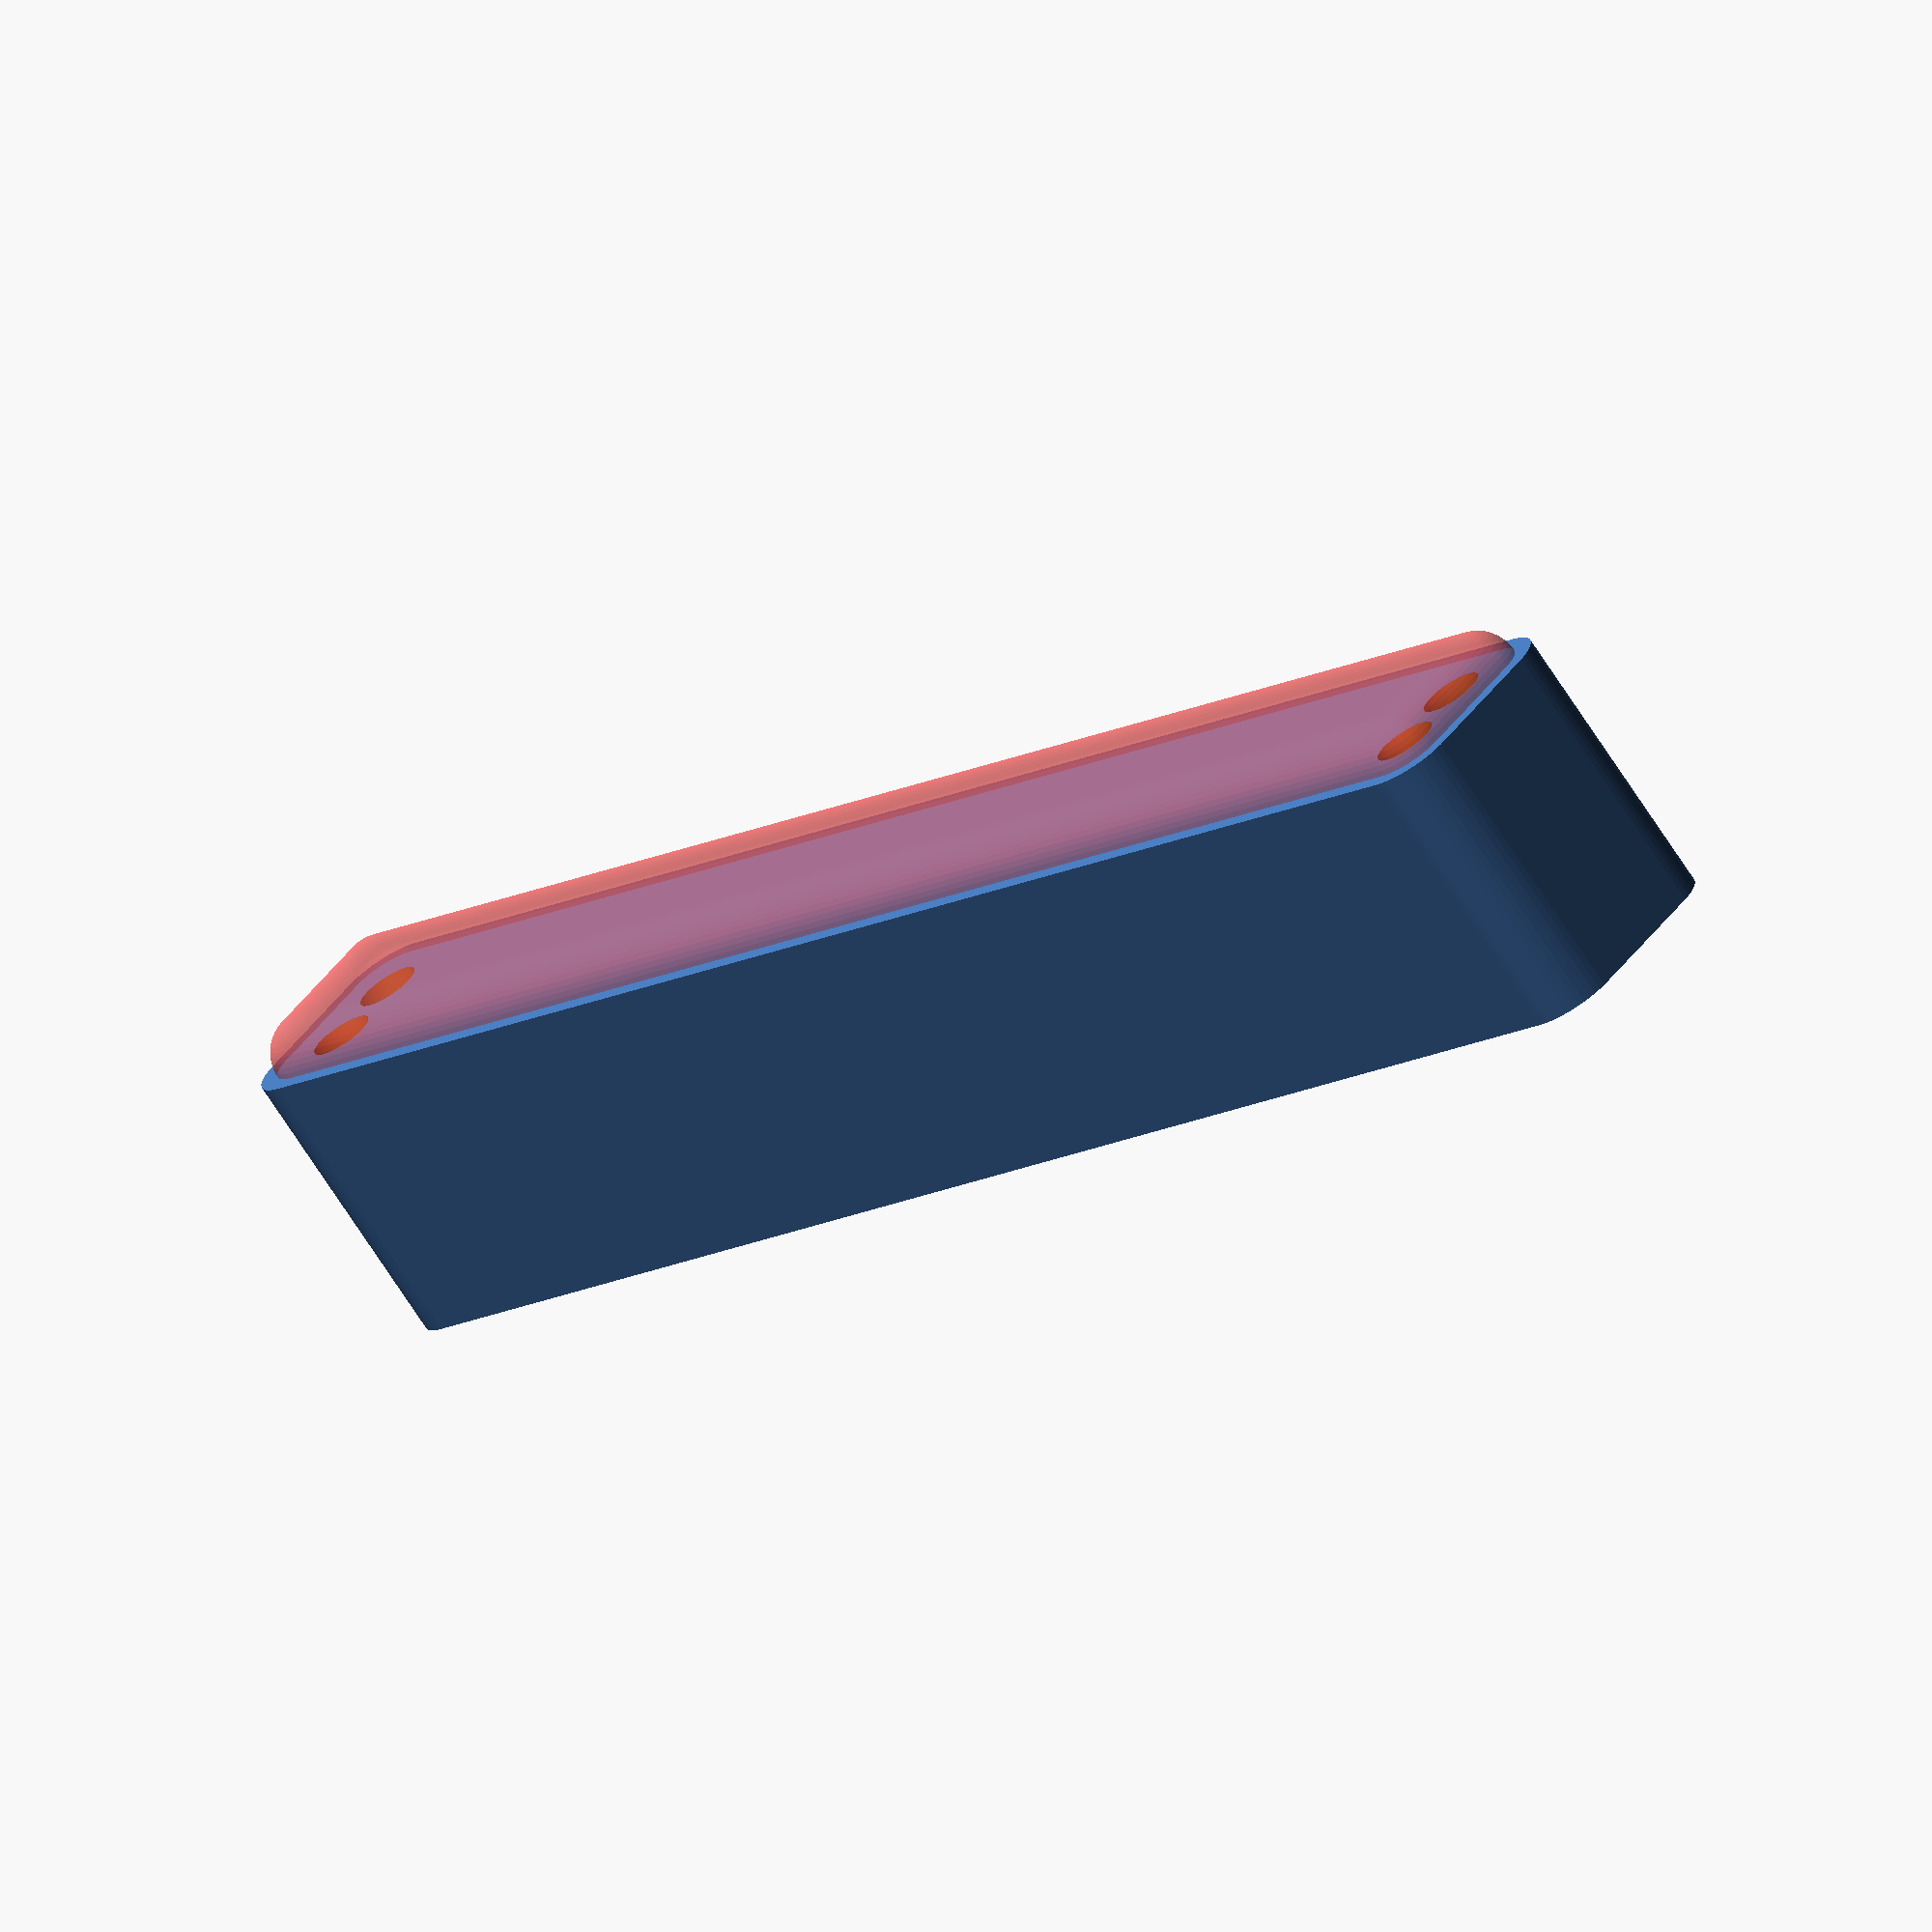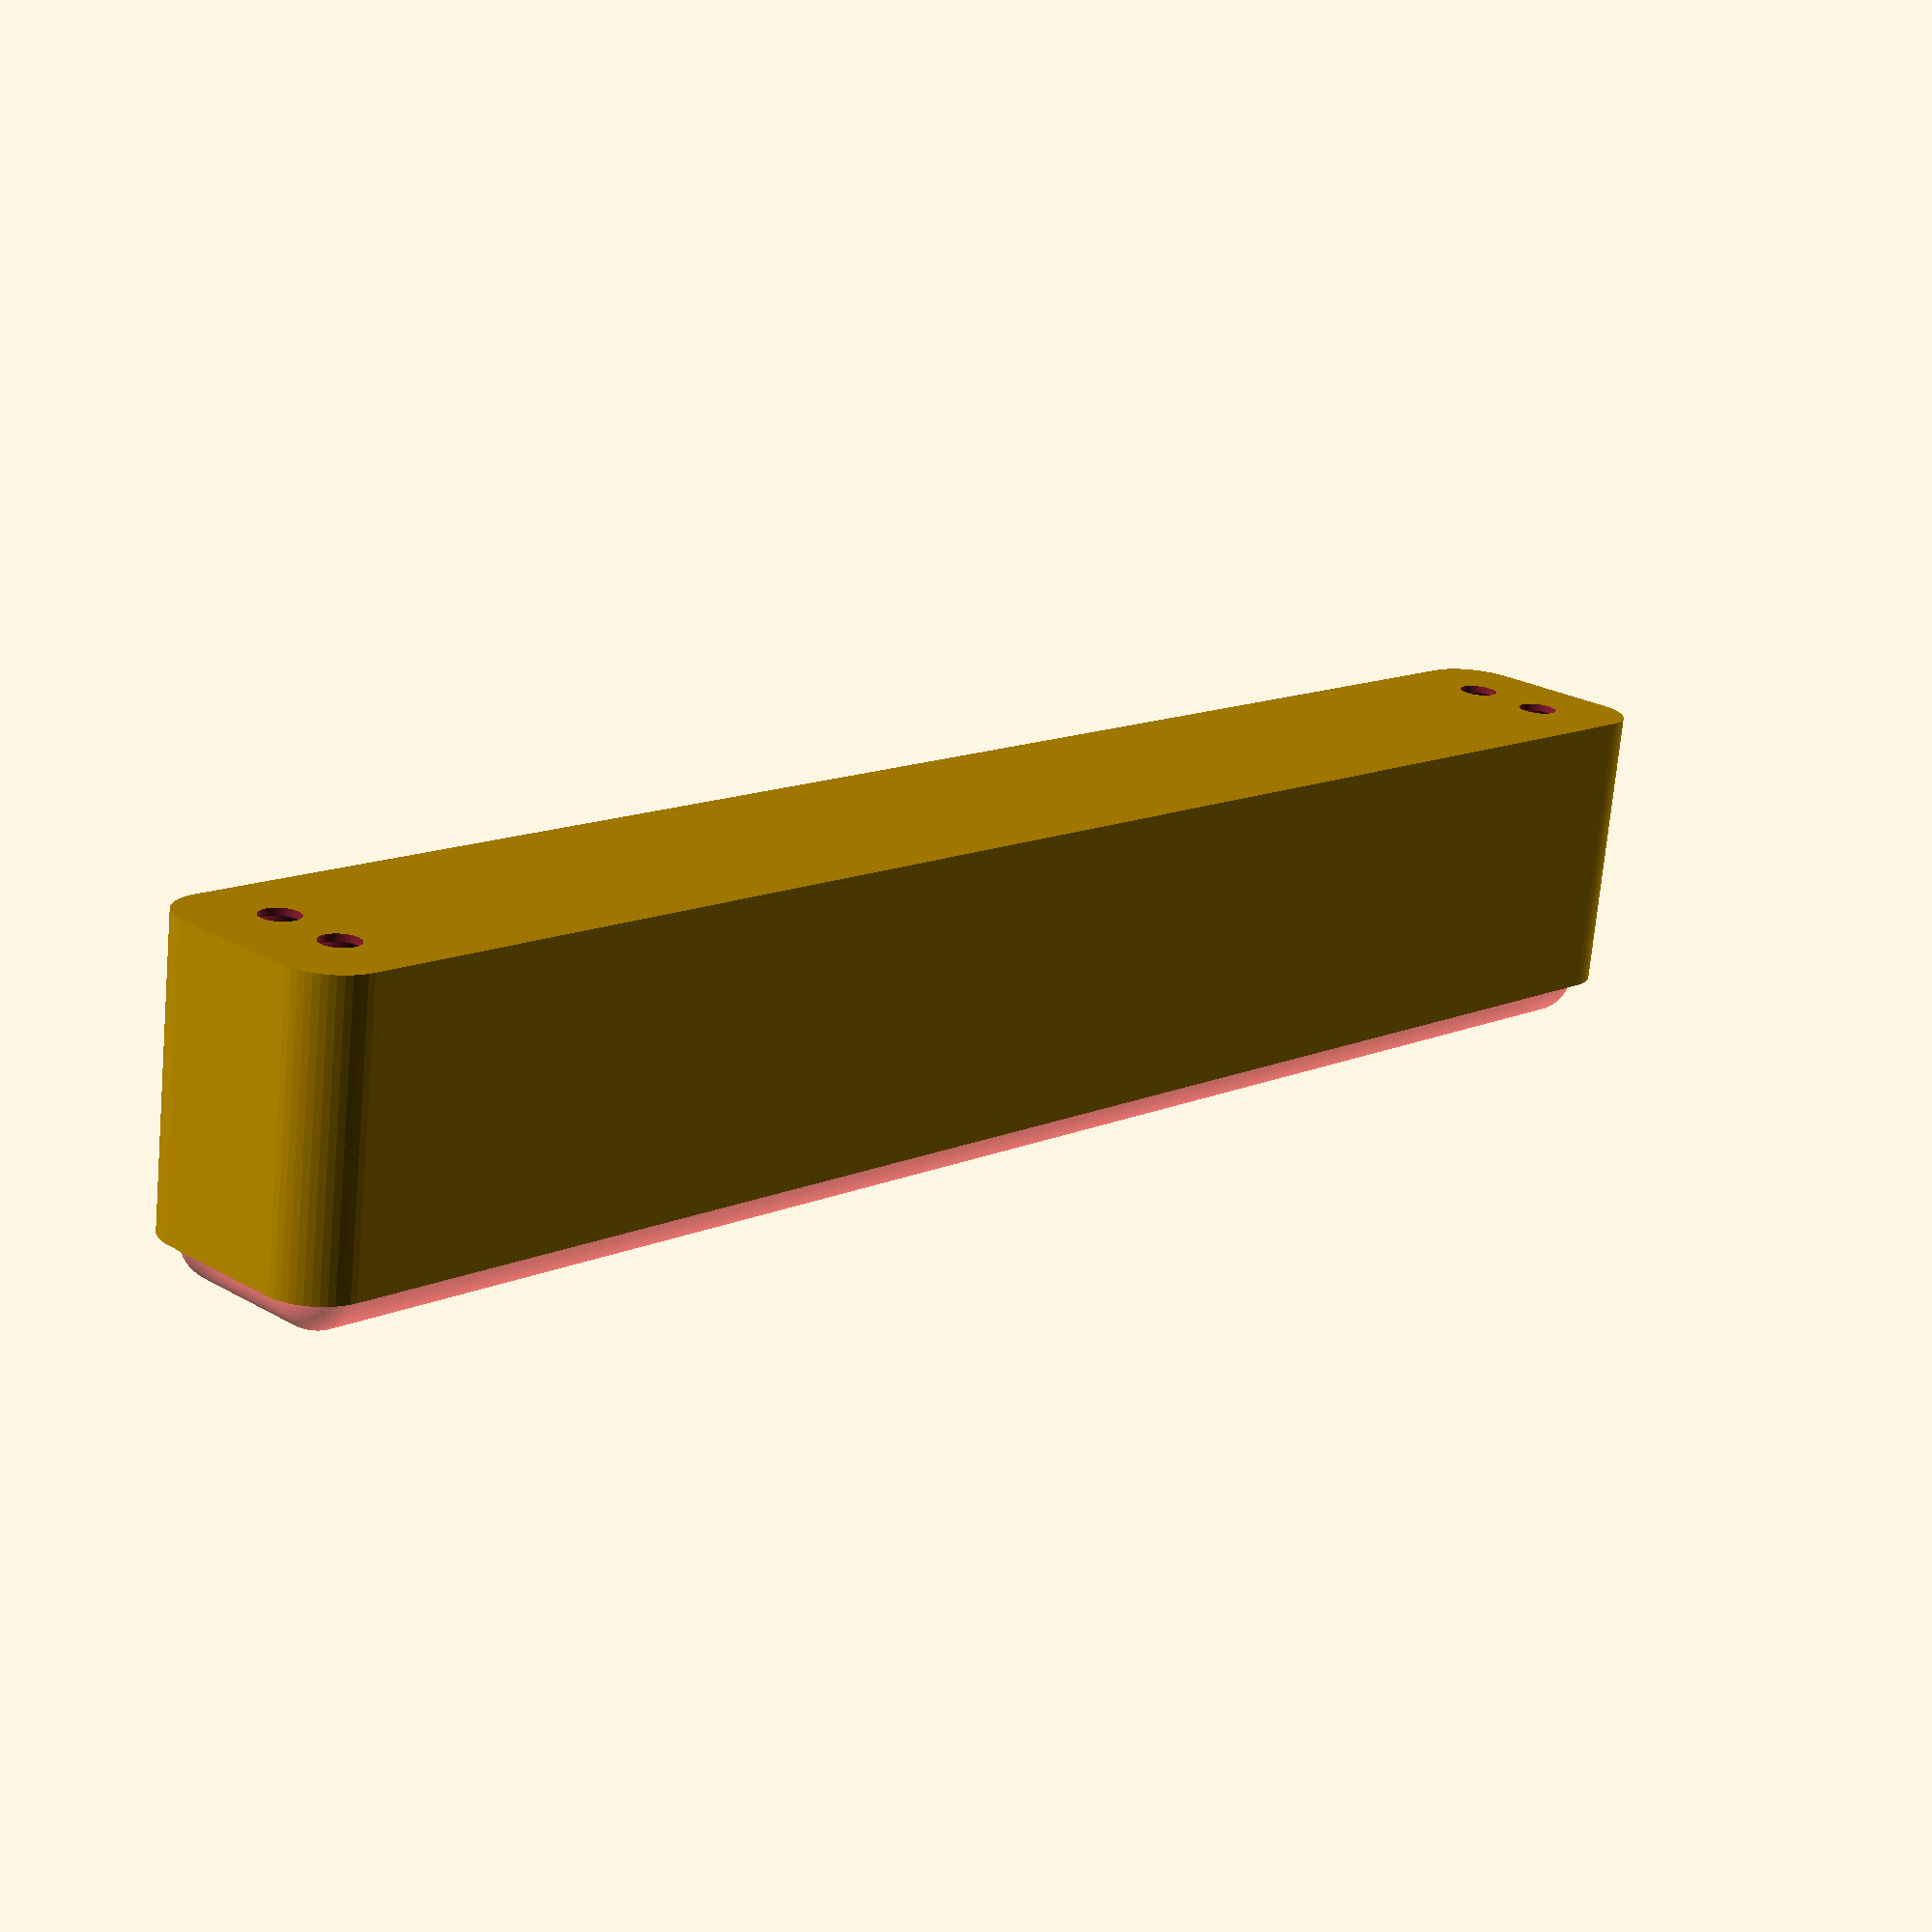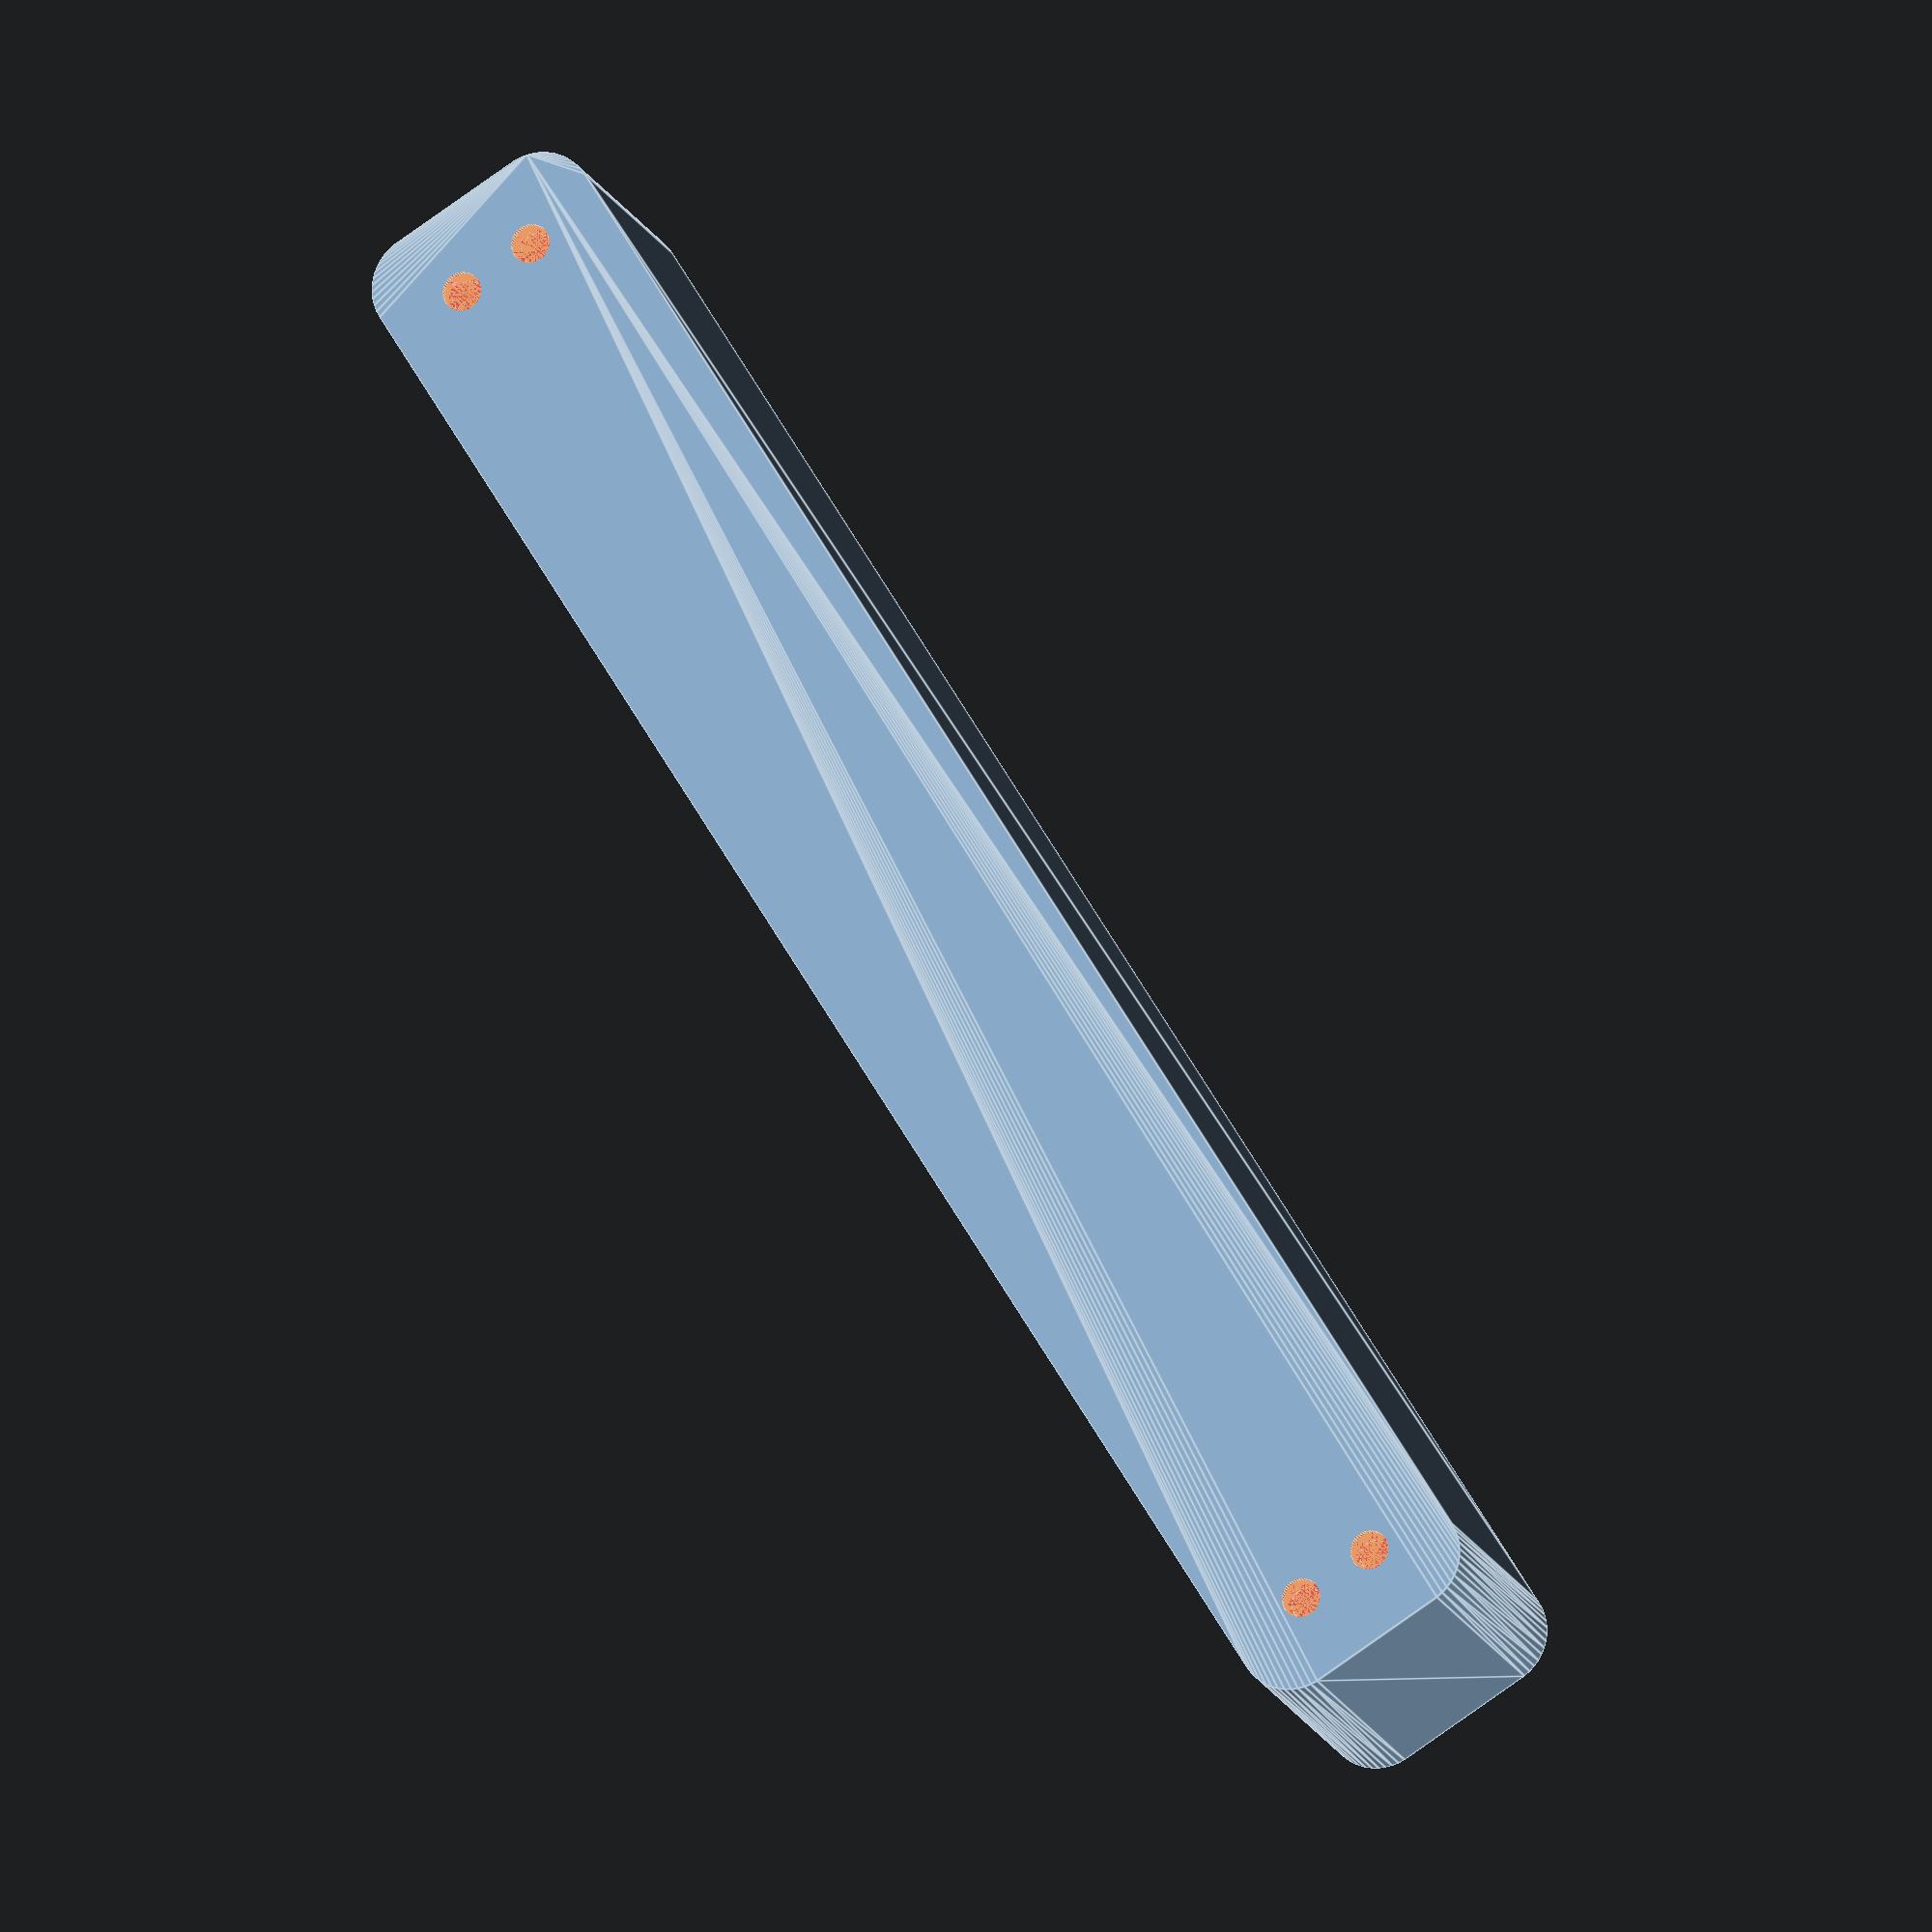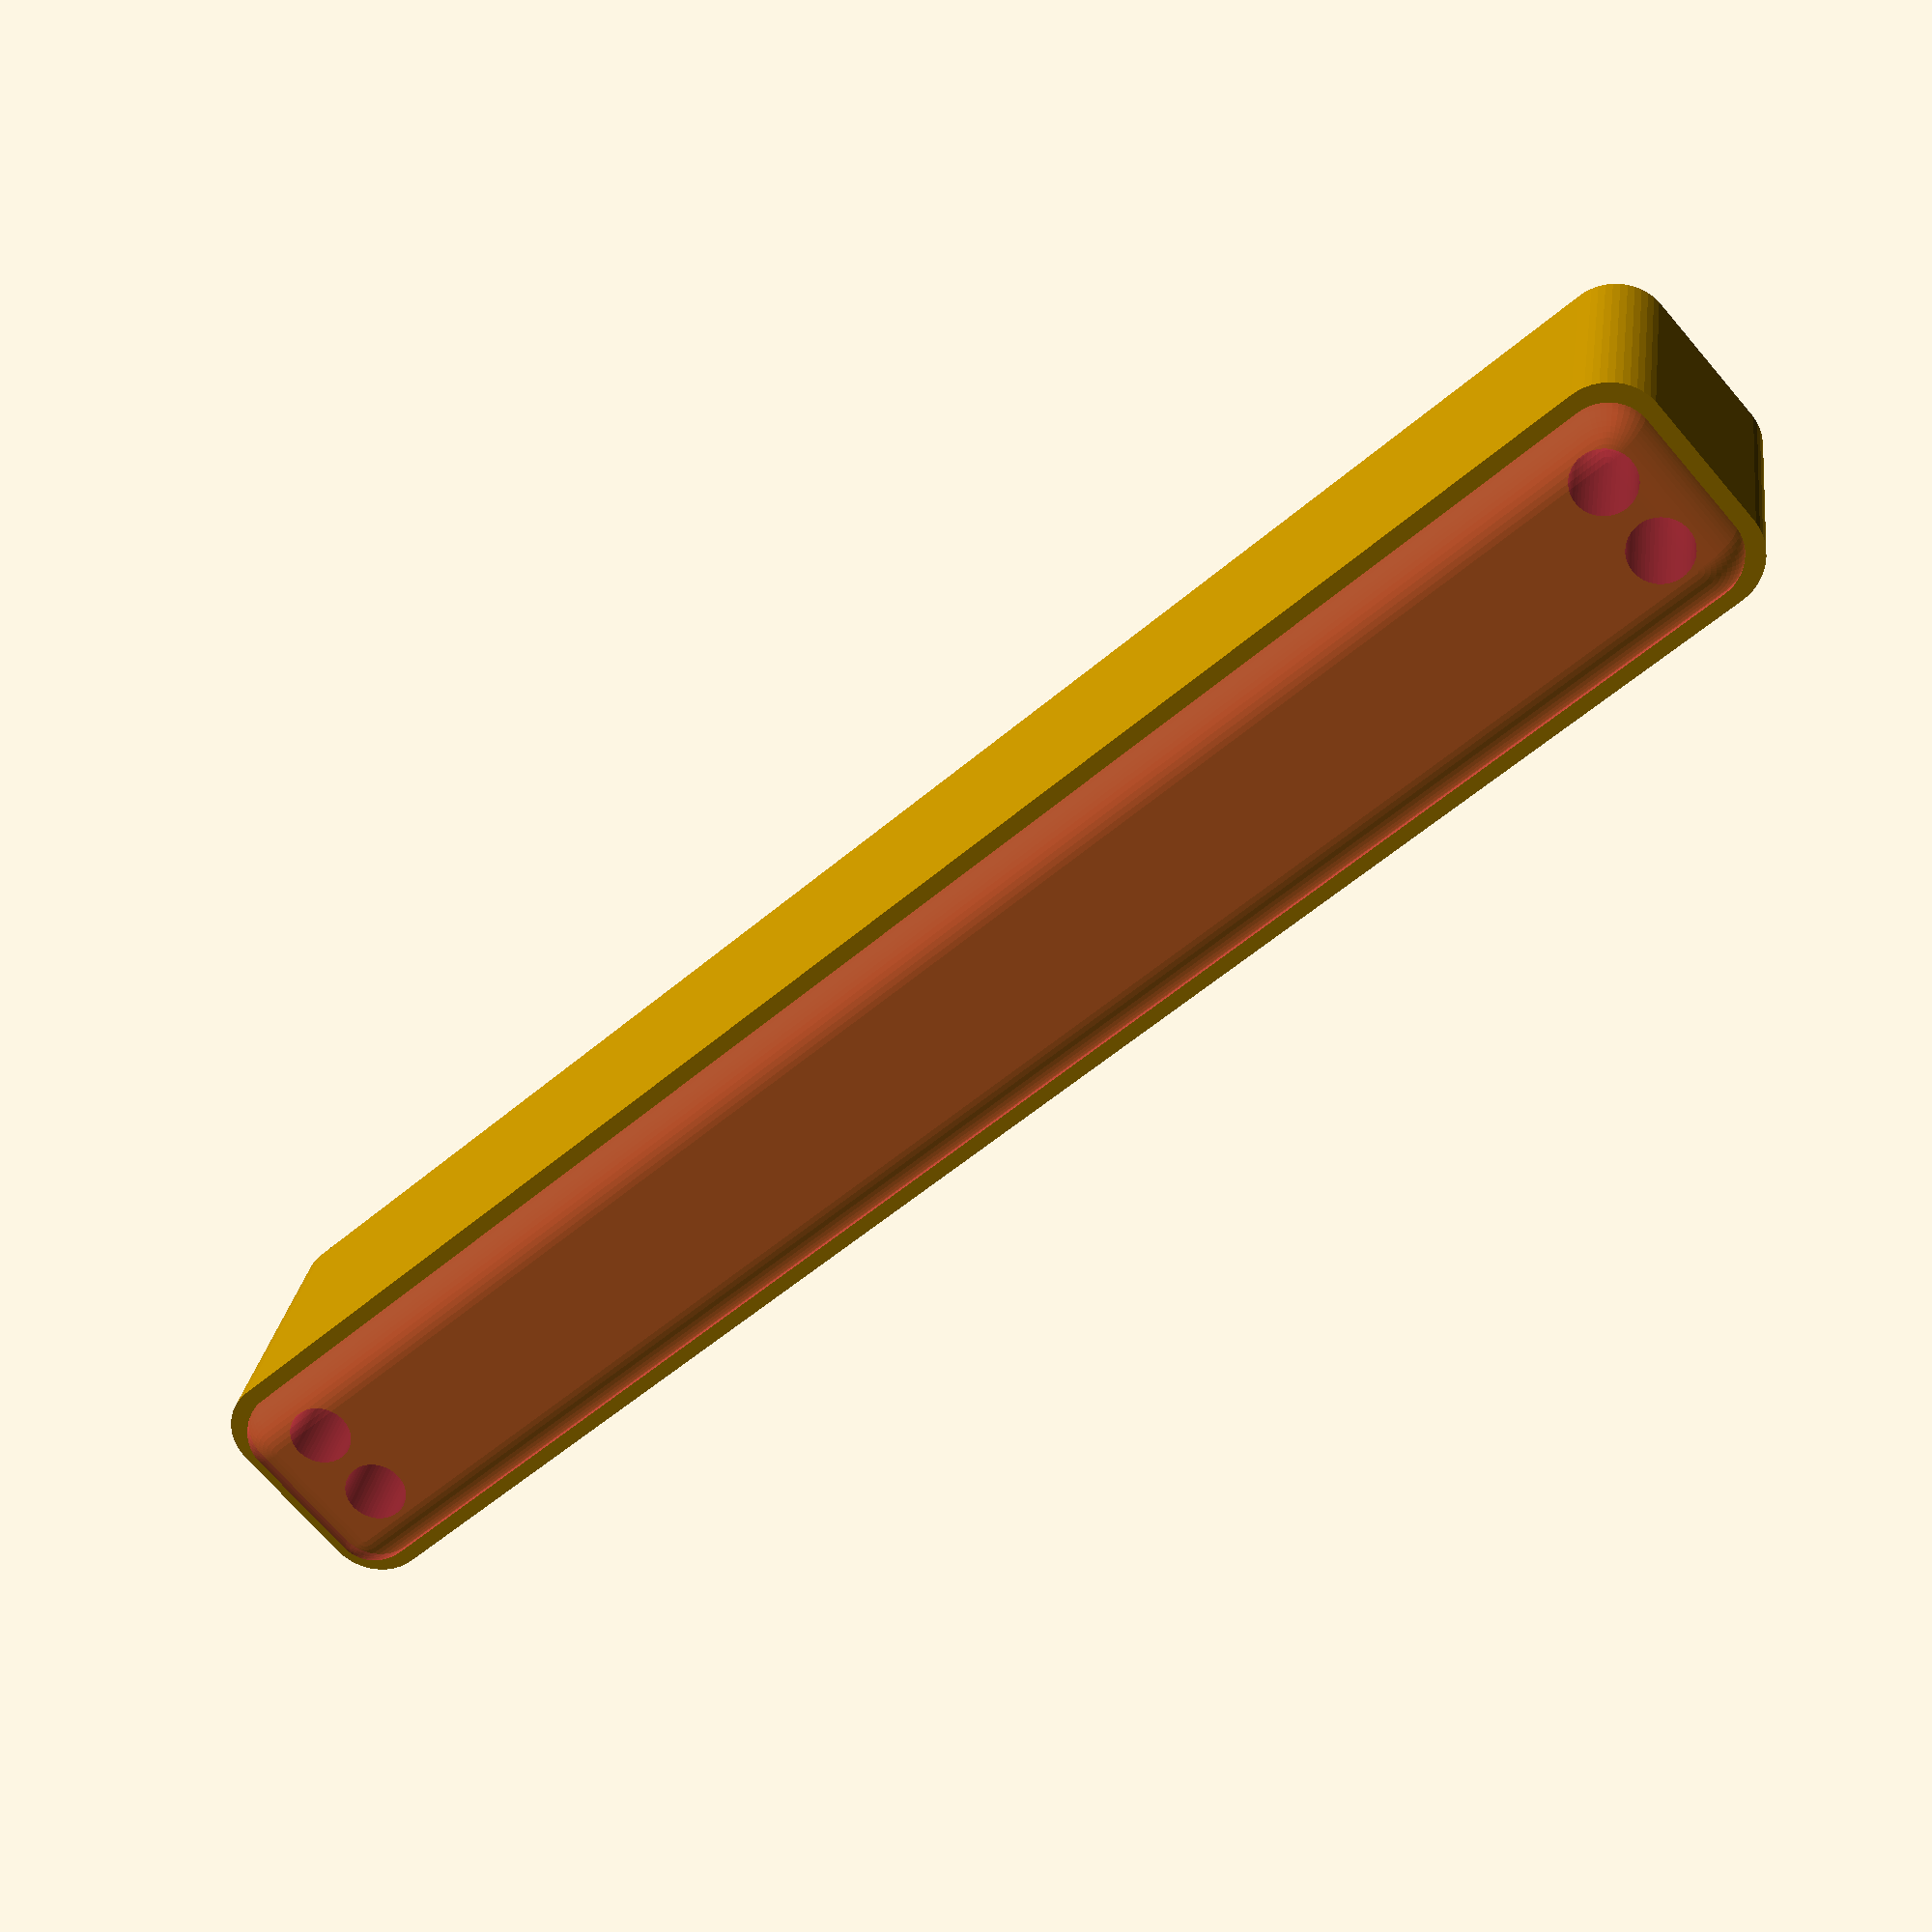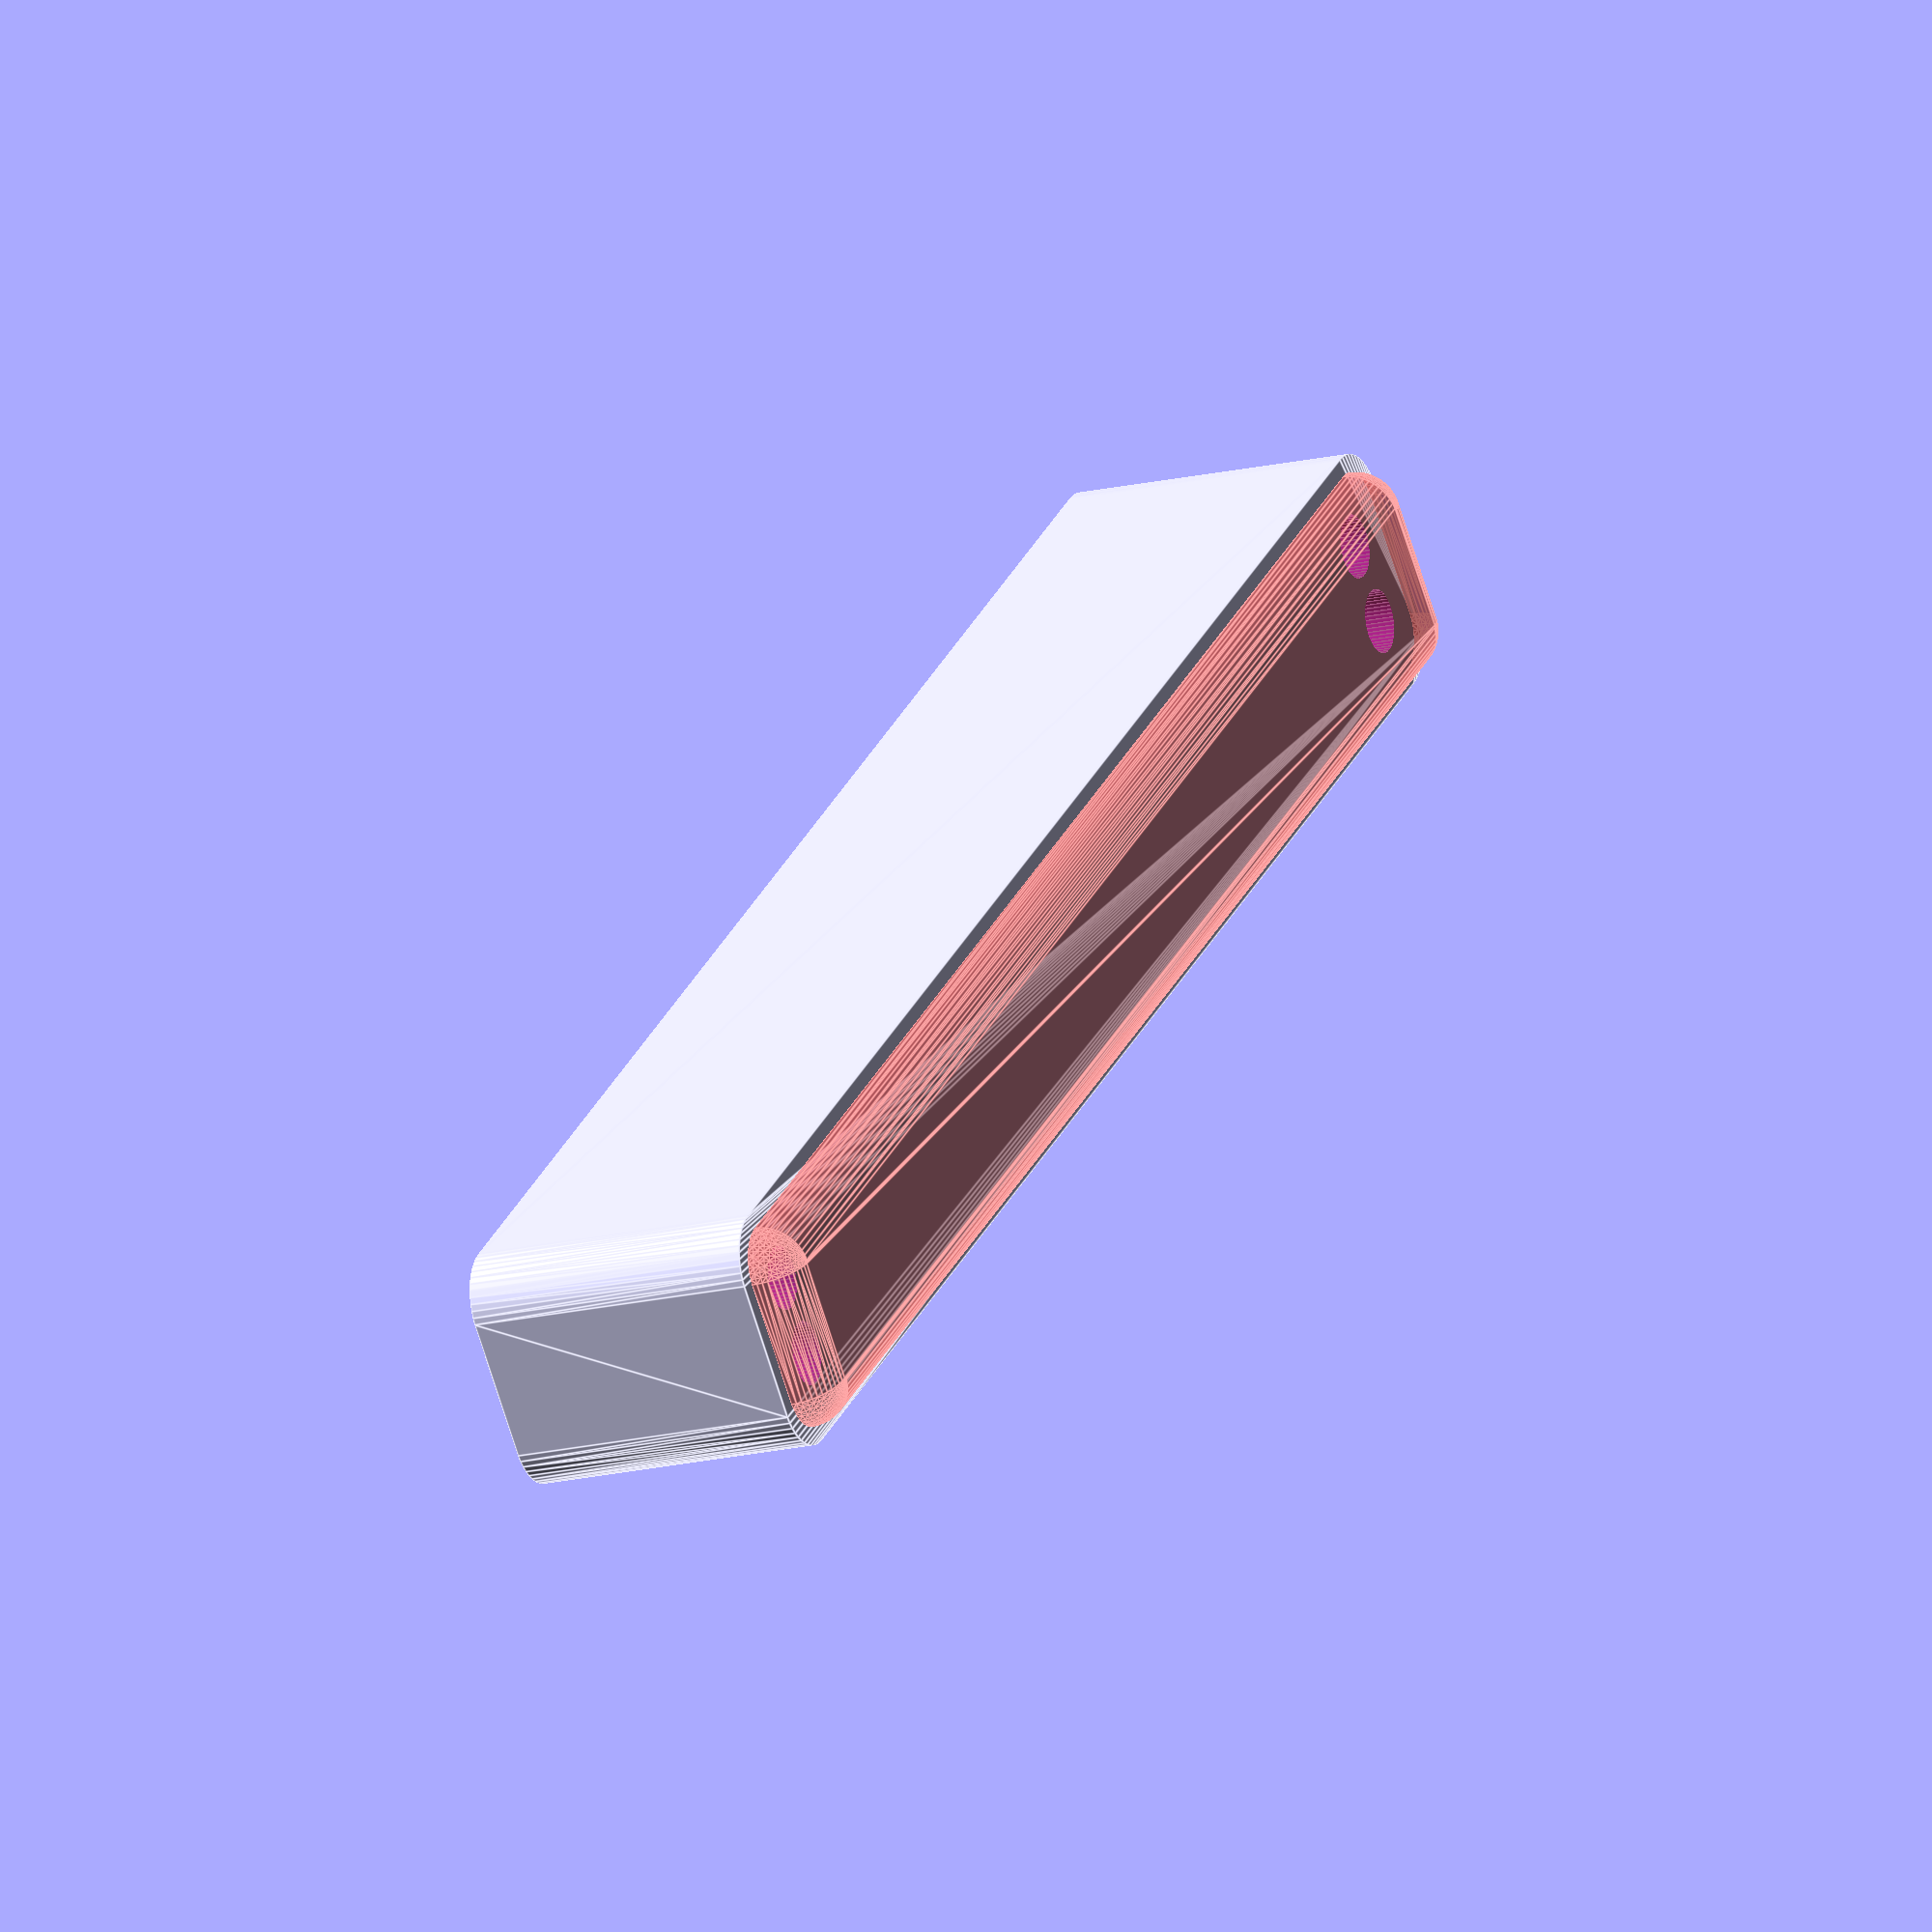
<openscad>
$fn = 50;


difference() {
	union() {
		hull() {
			translate(v = [-6.2500000000, 77.5000000000, 0]) {
				cylinder(h = 27, r = 5);
			}
			translate(v = [6.2500000000, 77.5000000000, 0]) {
				cylinder(h = 27, r = 5);
			}
			translate(v = [-6.2500000000, -77.5000000000, 0]) {
				cylinder(h = 27, r = 5);
			}
			translate(v = [6.2500000000, -77.5000000000, 0]) {
				cylinder(h = 27, r = 5);
			}
		}
	}
	union() {
		translate(v = [-3.7500000000, -75.0000000000, 2]) {
			rotate(a = [0, 0, 0]) {
				difference() {
					union() {
						translate(v = [0, 0, -6.0000000000]) {
							cylinder(h = 6, r = 1.5000000000);
						}
						translate(v = [0, 0, -6.0000000000]) {
							cylinder(h = 6, r = 1.8000000000);
						}
						translate(v = [0, 0, -1.7000000000]) {
							cylinder(h = 1.7000000000, r1 = 1.5000000000, r2 = 2.9000000000);
						}
						cylinder(h = 250, r = 2.9000000000);
						translate(v = [0, 0, -6.0000000000]) {
							cylinder(h = 6, r = 1.5000000000);
						}
					}
					union();
				}
			}
		}
		translate(v = [3.7500000000, -75.0000000000, 2]) {
			rotate(a = [0, 0, 0]) {
				difference() {
					union() {
						translate(v = [0, 0, -6.0000000000]) {
							cylinder(h = 6, r = 1.5000000000);
						}
						translate(v = [0, 0, -6.0000000000]) {
							cylinder(h = 6, r = 1.8000000000);
						}
						translate(v = [0, 0, -1.7000000000]) {
							cylinder(h = 1.7000000000, r1 = 1.5000000000, r2 = 2.9000000000);
						}
						cylinder(h = 250, r = 2.9000000000);
						translate(v = [0, 0, -6.0000000000]) {
							cylinder(h = 6, r = 1.5000000000);
						}
					}
					union();
				}
			}
		}
		translate(v = [-3.7500000000, 75.0000000000, 2]) {
			rotate(a = [0, 0, 0]) {
				difference() {
					union() {
						translate(v = [0, 0, -6.0000000000]) {
							cylinder(h = 6, r = 1.5000000000);
						}
						translate(v = [0, 0, -6.0000000000]) {
							cylinder(h = 6, r = 1.8000000000);
						}
						translate(v = [0, 0, -1.7000000000]) {
							cylinder(h = 1.7000000000, r1 = 1.5000000000, r2 = 2.9000000000);
						}
						cylinder(h = 250, r = 2.9000000000);
						translate(v = [0, 0, -6.0000000000]) {
							cylinder(h = 6, r = 1.5000000000);
						}
					}
					union();
				}
			}
		}
		translate(v = [3.7500000000, 75.0000000000, 2]) {
			rotate(a = [0, 0, 0]) {
				difference() {
					union() {
						translate(v = [0, 0, -6.0000000000]) {
							cylinder(h = 6, r = 1.5000000000);
						}
						translate(v = [0, 0, -6.0000000000]) {
							cylinder(h = 6, r = 1.8000000000);
						}
						translate(v = [0, 0, -1.7000000000]) {
							cylinder(h = 1.7000000000, r1 = 1.5000000000, r2 = 2.9000000000);
						}
						cylinder(h = 250, r = 2.9000000000);
						translate(v = [0, 0, -6.0000000000]) {
							cylinder(h = 6, r = 1.5000000000);
						}
					}
					union();
				}
			}
		}
		translate(v = [0, 0, 3]) {
			#hull() {
				union() {
					translate(v = [-5.7500000000, 77.0000000000, 4]) {
						cylinder(h = 20, r = 4);
					}
					translate(v = [-5.7500000000, 77.0000000000, 4]) {
						sphere(r = 4);
					}
					translate(v = [-5.7500000000, 77.0000000000, 24]) {
						sphere(r = 4);
					}
				}
				union() {
					translate(v = [5.7500000000, 77.0000000000, 4]) {
						cylinder(h = 20, r = 4);
					}
					translate(v = [5.7500000000, 77.0000000000, 4]) {
						sphere(r = 4);
					}
					translate(v = [5.7500000000, 77.0000000000, 24]) {
						sphere(r = 4);
					}
				}
				union() {
					translate(v = [-5.7500000000, -77.0000000000, 4]) {
						cylinder(h = 20, r = 4);
					}
					translate(v = [-5.7500000000, -77.0000000000, 4]) {
						sphere(r = 4);
					}
					translate(v = [-5.7500000000, -77.0000000000, 24]) {
						sphere(r = 4);
					}
				}
				union() {
					translate(v = [5.7500000000, -77.0000000000, 4]) {
						cylinder(h = 20, r = 4);
					}
					translate(v = [5.7500000000, -77.0000000000, 4]) {
						sphere(r = 4);
					}
					translate(v = [5.7500000000, -77.0000000000, 24]) {
						sphere(r = 4);
					}
				}
			}
		}
	}
}
</openscad>
<views>
elev=71.1 azim=311.0 roll=32.9 proj=o view=solid
elev=72.3 azim=315.5 roll=174.8 proj=p view=wireframe
elev=15.9 azim=211.5 roll=196.9 proj=o view=edges
elev=154.9 azim=228.8 roll=172.1 proj=p view=wireframe
elev=16.4 azim=49.2 roll=296.8 proj=o view=edges
</views>
